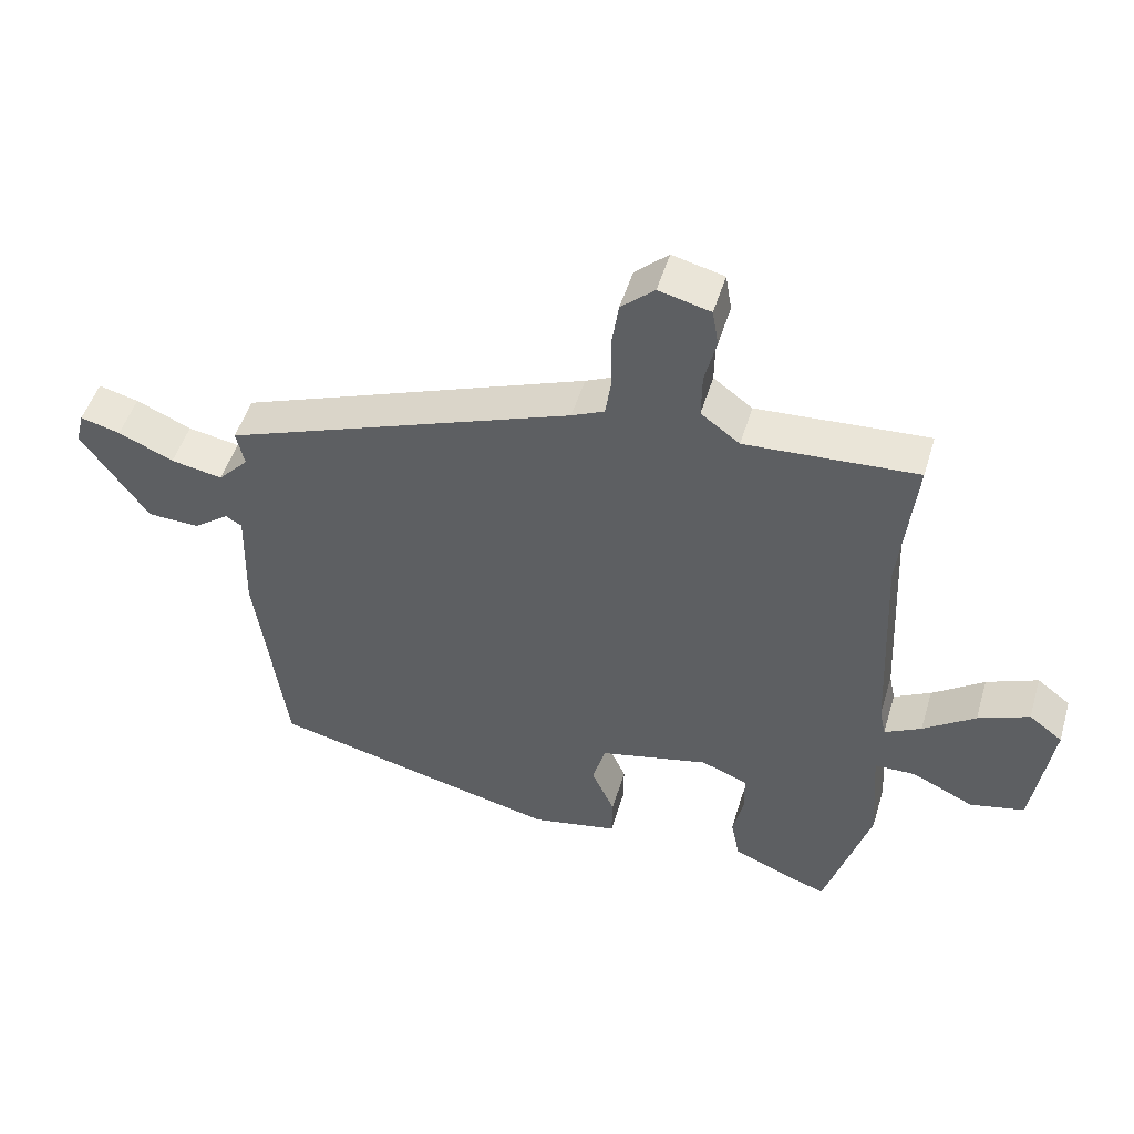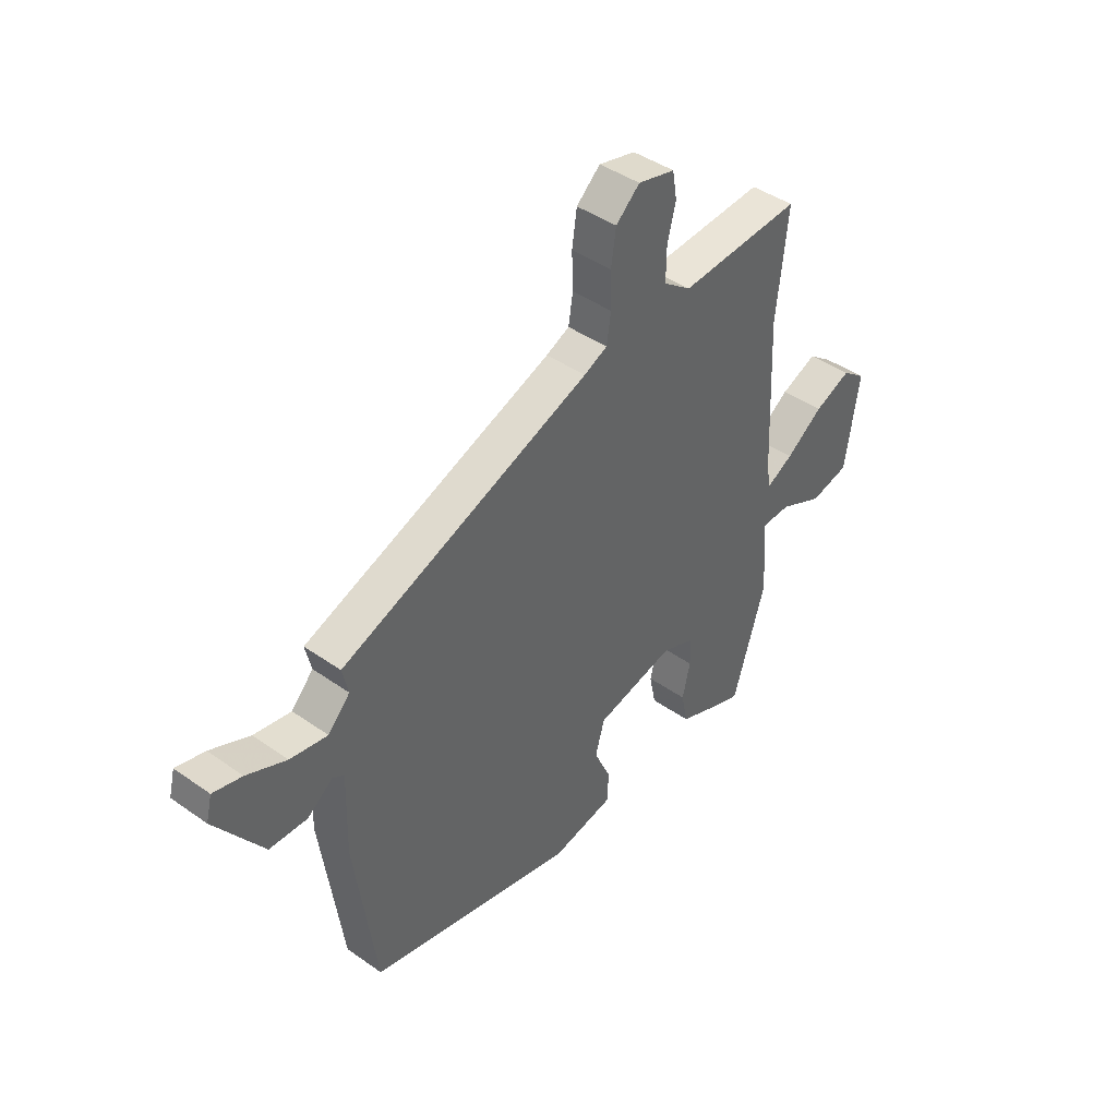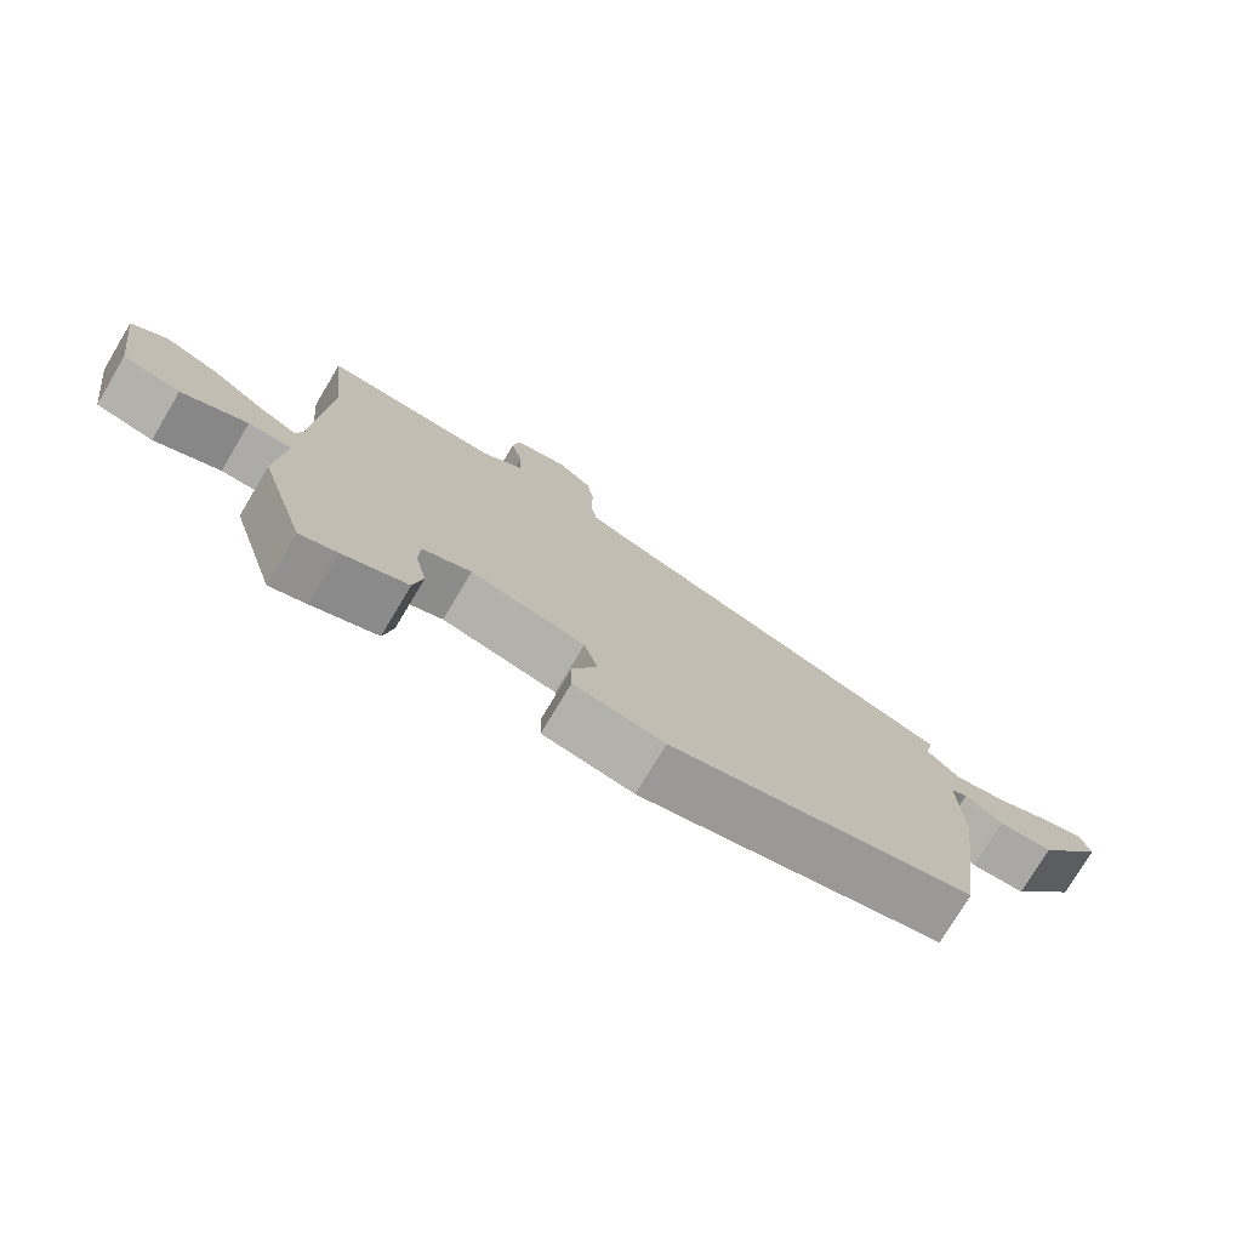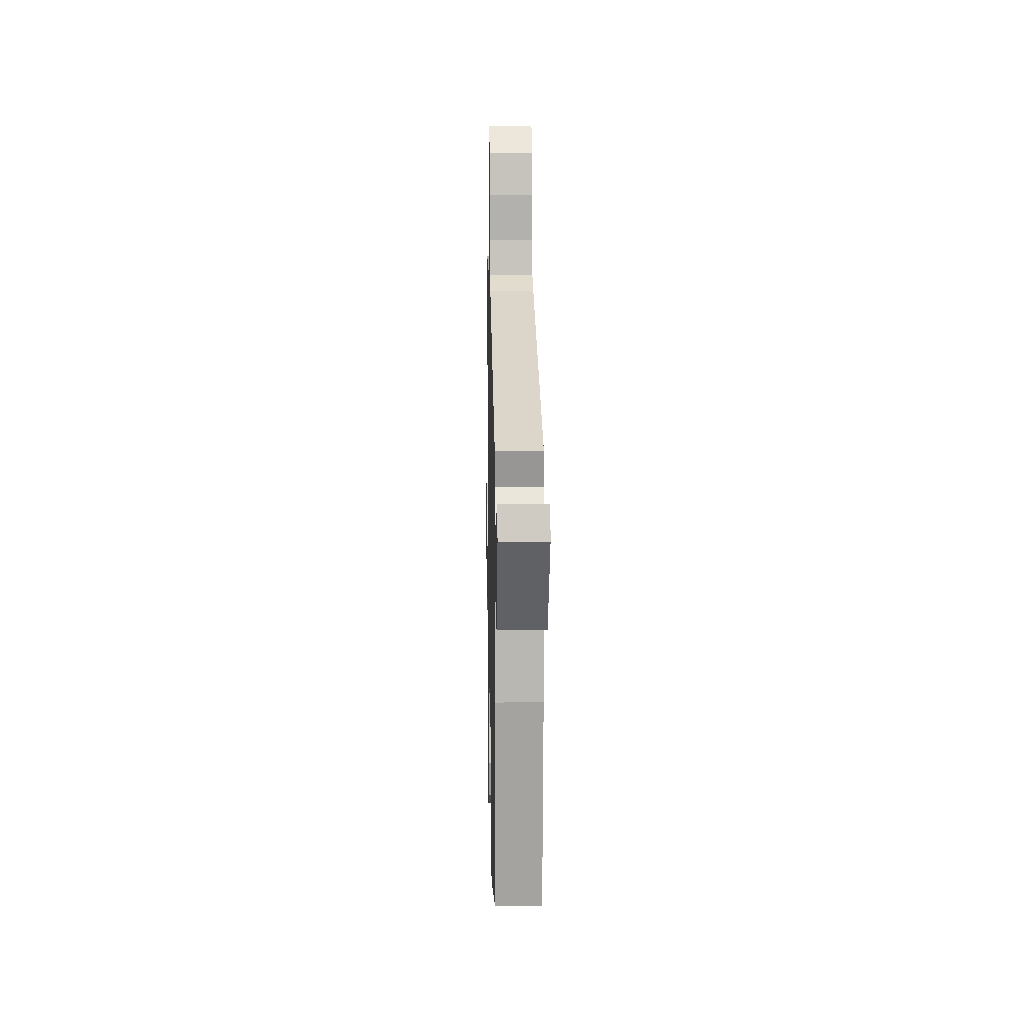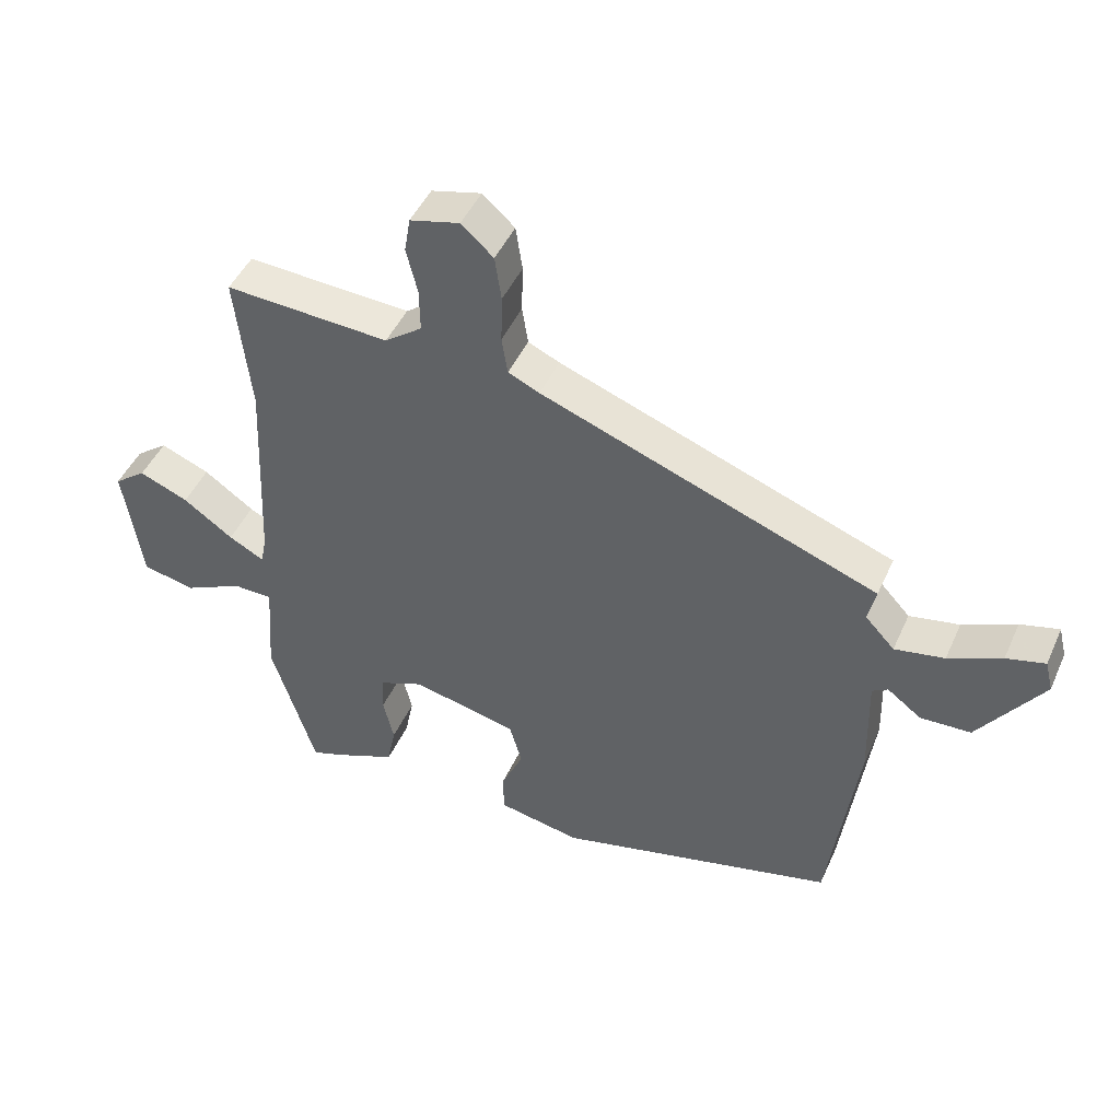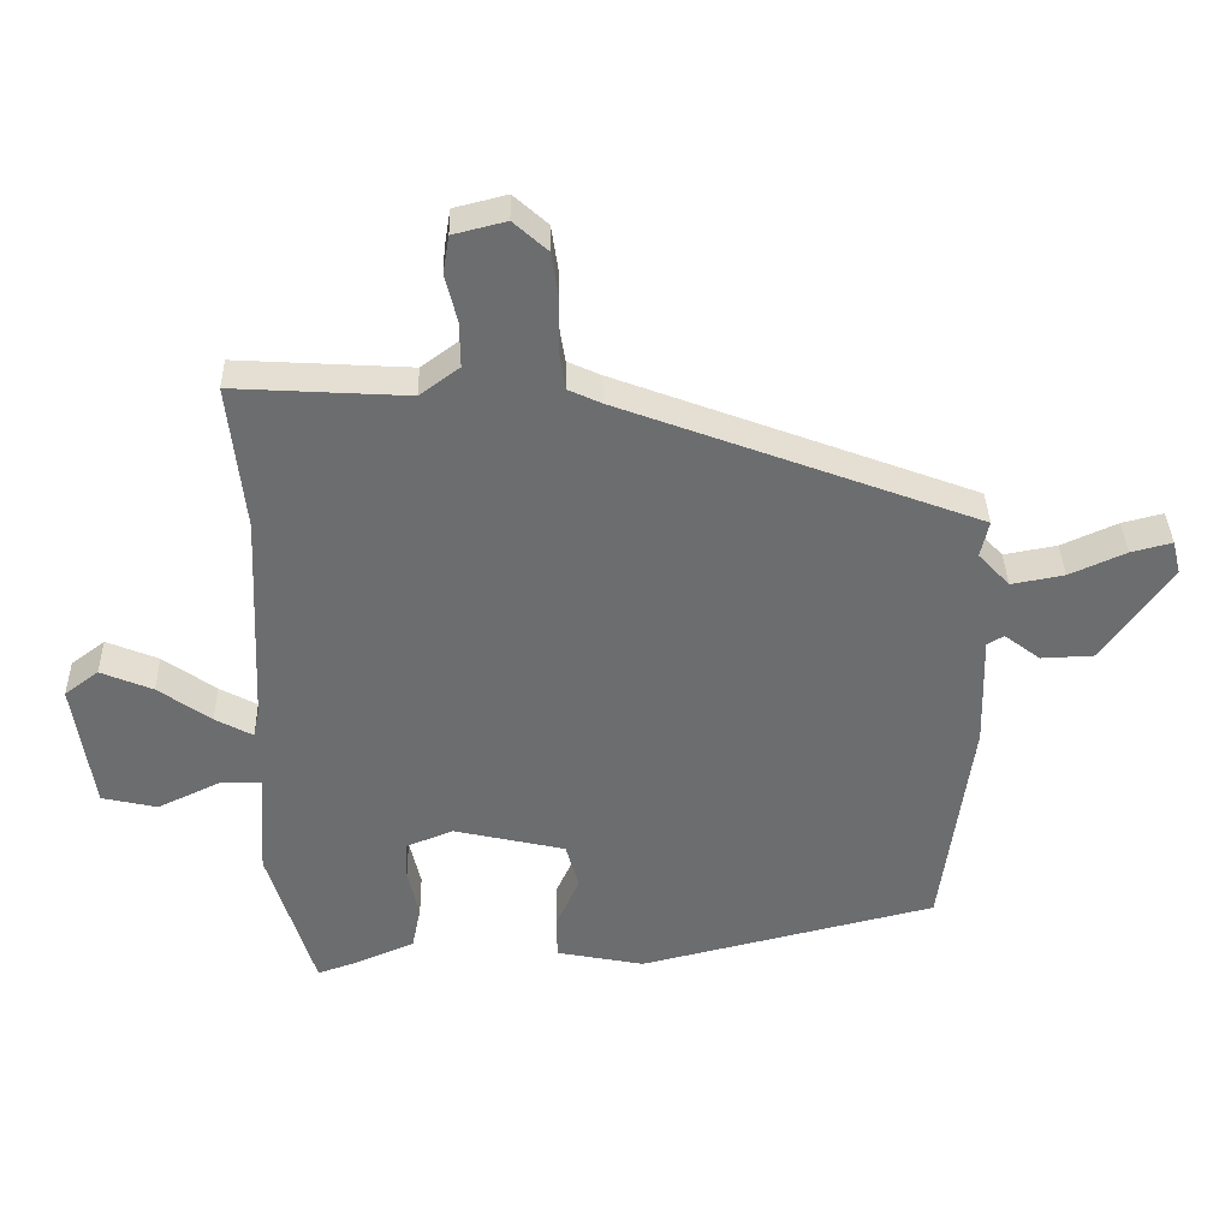
<metadata>
{"format":"obj","ext":"obj","renderer":"f3d","projection":"perspective","resolution":1024,"background":"white","views":[{"elev":49.3,"azim":16.5,"up":"+Z"},{"elev":42.9,"azim":-50.0,"up":"+Z"},{"elev":-76.0,"azim":149.1,"up":"+Z"},{"elev":9.4,"azim":-91.2,"up":"+Z"},{"elev":46.1,"azim":-156.7,"up":"+Z"},{"elev":36.2,"azim":178.7,"up":"+Z"}]}
</metadata>
<code>
v -0.468 0.07 -0.365
v -0.512 0.07 -0.043
v -0.508 0.07 0.119
v -0.532 0.07 0.133
v -0.584 0.07 0.094
v -0.661 0.07 0.097
v -0.759 0.07 0.237
v -0.747 0.07 0.285
v -0.688 0.07 0.27
v -0.607 0.07 0.234
v -0.531 0.07 0.22
v -0.486 0.07 0.268
v -0.498 0.07 0.321
v 0.016 0.07 0.514
v 0.064 0.07 0.536
v 0.073 0.07 0.594
v 0.071 0.07 0.667
v 0.081 0.07 0.735
v 0.13 0.07 0.779
v 0.206 0.07 0.76
v 0.215 0.07 0.706
v 0.198 0.07 0.637
v 0.197 0.07 0.571
v 0.254 0.07 0.529
v 0.505 0.07 0.544
v 0.482 0.07 0.331
v 0.496 0.07 0.021
v 0.505 0.07 -0.022
v 0.559 0.07 0.007
v 0.635 0.07 0.061
v 0.71 0.07 0.092
v 0.759 0.07 0.055
v 0.731 0.07 -0.132
v 0.651 0.07 -0.15
v 0.56 0.07 -0.107
v 0.5 0.07 -0.108
v 0.511 0.07 -0.26
v 0.444 0.07 -0.477
v 0.392 0.07 -0.459
v 0.301 0.07 -0.421
v 0.288 0.07 -0.357
v 0.304 0.07 -0.287
v 0.302 0.07 -0.23
v 0.234 0.07 -0.203
v 0.073 0.07 -0.24
v 0.054 0.07 -0.307
v 0.088 0.07 -0.382
v 0.087 0.07 -0.444
v -0.04 0.07 -0.469
v -0.468 0 -0.365
v -0.512 0 -0.043
v -0.508 0 0.119
v -0.532 0 0.133
v -0.584 0 0.094
v -0.661 0 0.097
v -0.759 0 0.237
v -0.747 0 0.285
v -0.688 0 0.27
v -0.607 0 0.234
v -0.531 0 0.22
v -0.486 0 0.268
v -0.498 0 0.321
v 0.016 0 0.514
v 0.064 0 0.536
v 0.073 0 0.594
v 0.071 0 0.667
v 0.081 0 0.735
v 0.13 0 0.779
v 0.206 0 0.76
v 0.215 0 0.706
v 0.198 0 0.637
v 0.197 0 0.571
v 0.254 0 0.529
v 0.505 0 0.544
v 0.482 0 0.331
v 0.496 0 0.021
v 0.505 0 -0.022
v 0.559 0 0.007
v 0.635 0 0.061
v 0.71 0 0.092
v 0.759 0 0.055
v 0.731 0 -0.132
v 0.651 0 -0.15
v 0.56 0 -0.107
v 0.5 0 -0.108
v 0.511 0 -0.26
v 0.444 0 -0.477
v 0.392 0 -0.459
v 0.301 0 -0.421
v 0.288 0 -0.357
v 0.304 0 -0.287
v 0.302 0 -0.23
v 0.234 0 -0.203
v 0.073 0 -0.24
v 0.054 0 -0.307
v 0.088 0 -0.382
v 0.087 0 -0.444
v -0.04 0 -0.469
f 1 2 3
f 49 1 3
f 48 49 3
f 47 48 3
f 46 47 3
f 45 46 3
f 44 45 3
f 43 44 3 4
f 40 41 42
f 39 40 42
f 38 39 42
f 37 38 42
f 36 37 42
f 36 42 43
f 33 34 35
f 32 33 35
f 31 32 35
f 30 31 35
f 29 30 35
f 28 29 35 36
f 36 43 4
f 28 36 4
f 27 28 4
f 24 25 26
f 26 27 4
f 24 26 4
f 23 24 4
f 20 21 22
f 19 20 22
f 18 19 22
f 17 18 22
f 16 17 22
f 15 16 22 23
f 12 13 14
f 15 23 4
f 14 15 4
f 12 14 4
f 11 12 4
f 8 9 10
f 7 8 10
f 7 10 11
f 6 7 11
f 5 6 11
f 4 5 11
f 52 51 50
f 52 50 98
f 52 98 97
f 52 97 96
f 52 96 95
f 52 95 94
f 52 94 93
f 53 52 93 92
f 91 90 89
f 91 89 88
f 91 88 87
f 91 87 86
f 91 86 85
f 92 91 85
f 84 83 82
f 84 82 81
f 84 81 80
f 84 80 79
f 84 79 78
f 85 84 78 77
f 53 92 85
f 53 85 77
f 53 77 76
f 75 74 73
f 53 76 75
f 53 75 73
f 53 73 72
f 71 70 69
f 71 69 68
f 71 68 67
f 71 67 66
f 71 66 65
f 72 71 65 64
f 63 62 61
f 53 72 64
f 53 64 63
f 53 63 61
f 53 61 60
f 59 58 57
f 59 57 56
f 60 59 56
f 60 56 55
f 60 55 54
f 60 54 53
f 1 50 51 2
f 2 51 52 3
f 3 52 53 4
f 4 53 54 5
f 5 54 55 6
f 6 55 56 7
f 7 56 57 8
f 8 57 58 9
f 9 58 59 10
f 10 59 60 11
f 11 60 61 12
f 12 61 62 13
f 13 62 63 14
f 14 63 64 15
f 15 64 65 16
f 16 65 66 17
f 17 66 67 18
f 18 67 68 19
f 19 68 69 20
f 20 69 70 21
f 21 70 71 22
f 22 71 72 23
f 23 72 73 24
f 24 73 74 25
f 25 74 75 26
f 26 75 76 27
f 27 76 77 28
f 28 77 78 29
f 29 78 79 30
f 30 79 80 31
f 31 80 81 32
f 32 81 82 33
f 33 82 83 34
f 34 83 84 35
f 35 84 85 36
f 36 85 86 37
f 37 86 87 38
f 38 87 88 39
f 39 88 89 40
f 40 89 90 41
f 41 90 91 42
f 42 91 92 43
f 43 92 93 44
f 44 93 94 45
f 45 94 95 46
f 46 95 96 47
f 47 96 97 48
f 48 97 98 49
f 49 98 50 1

</code>
